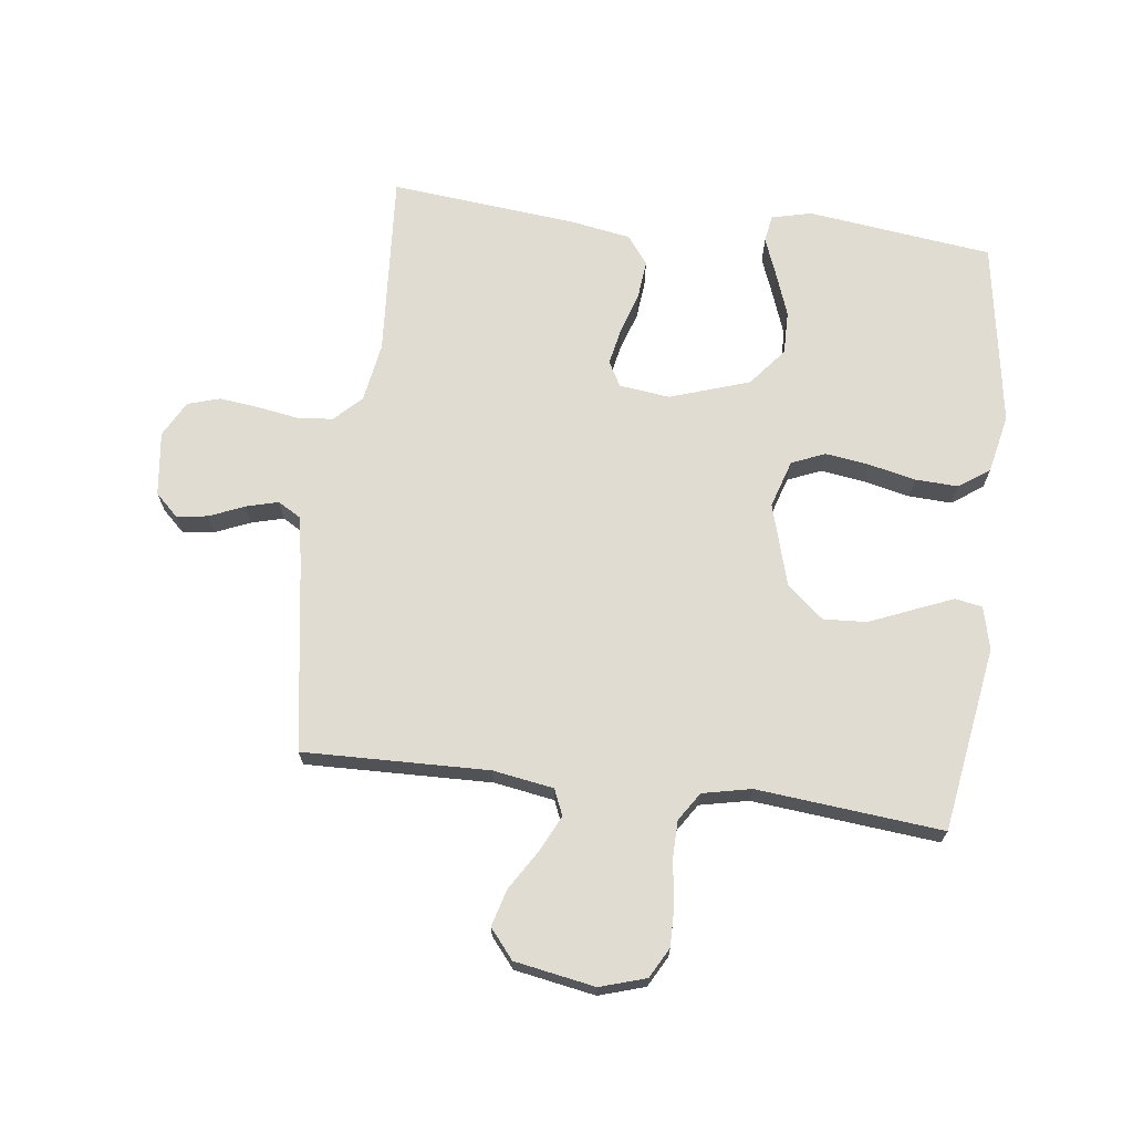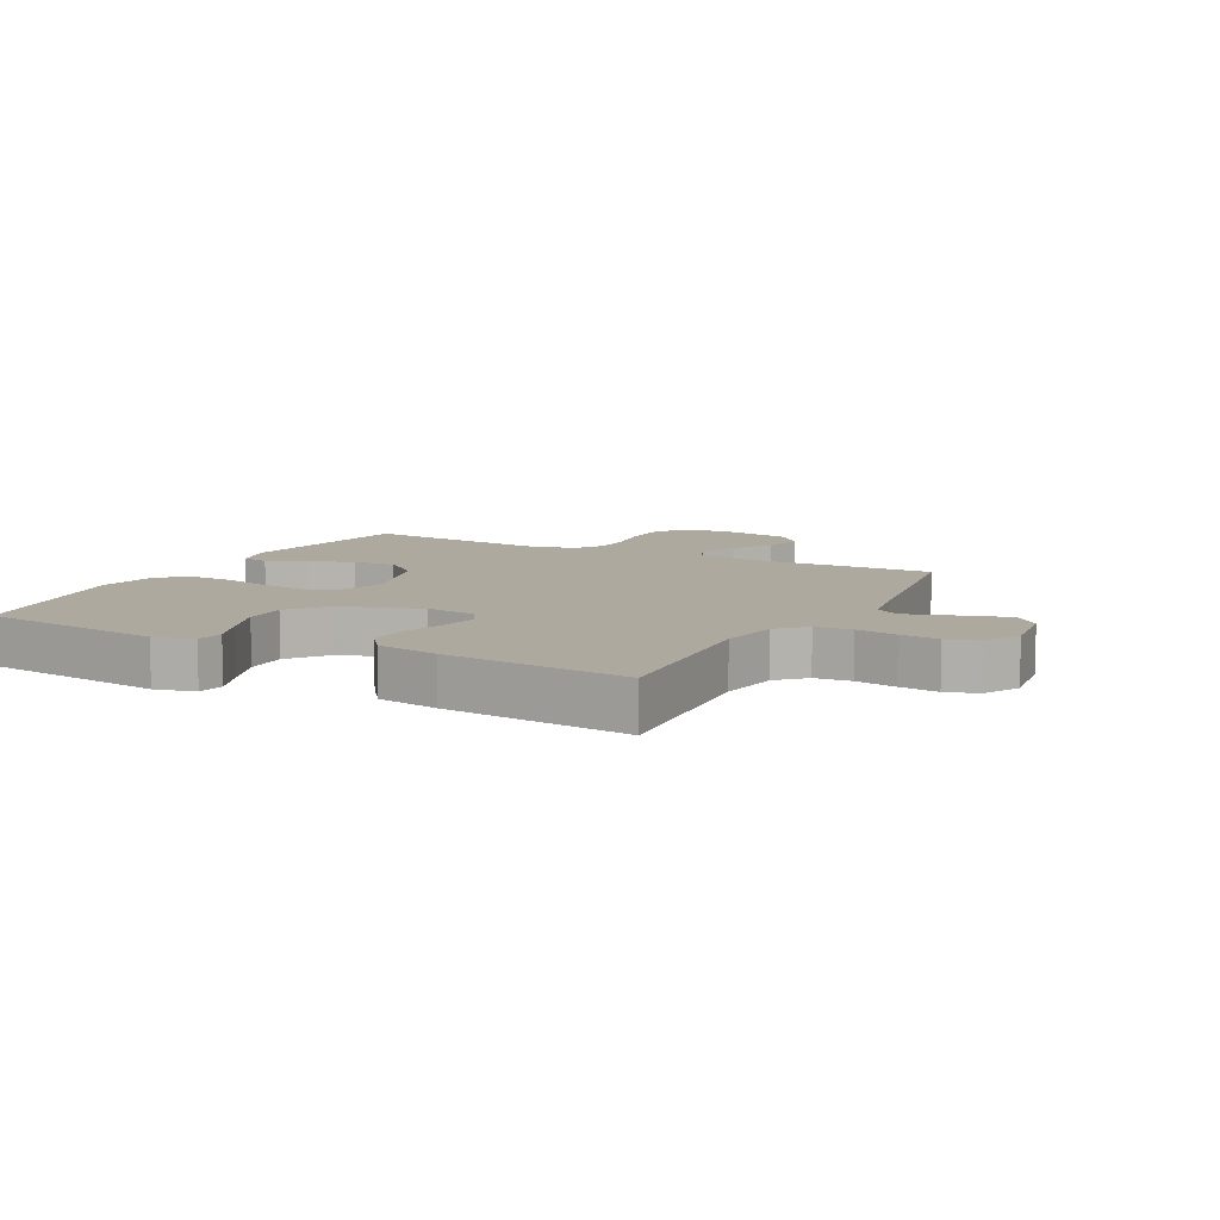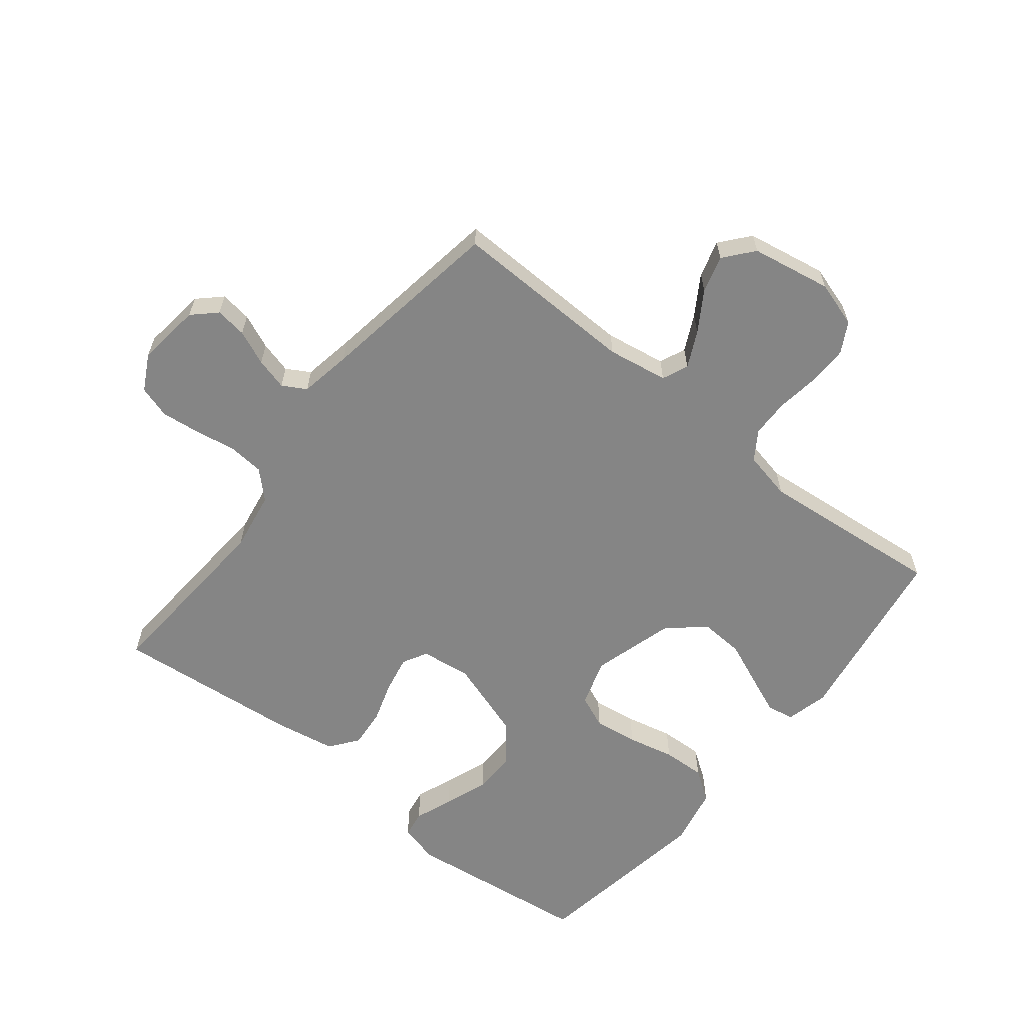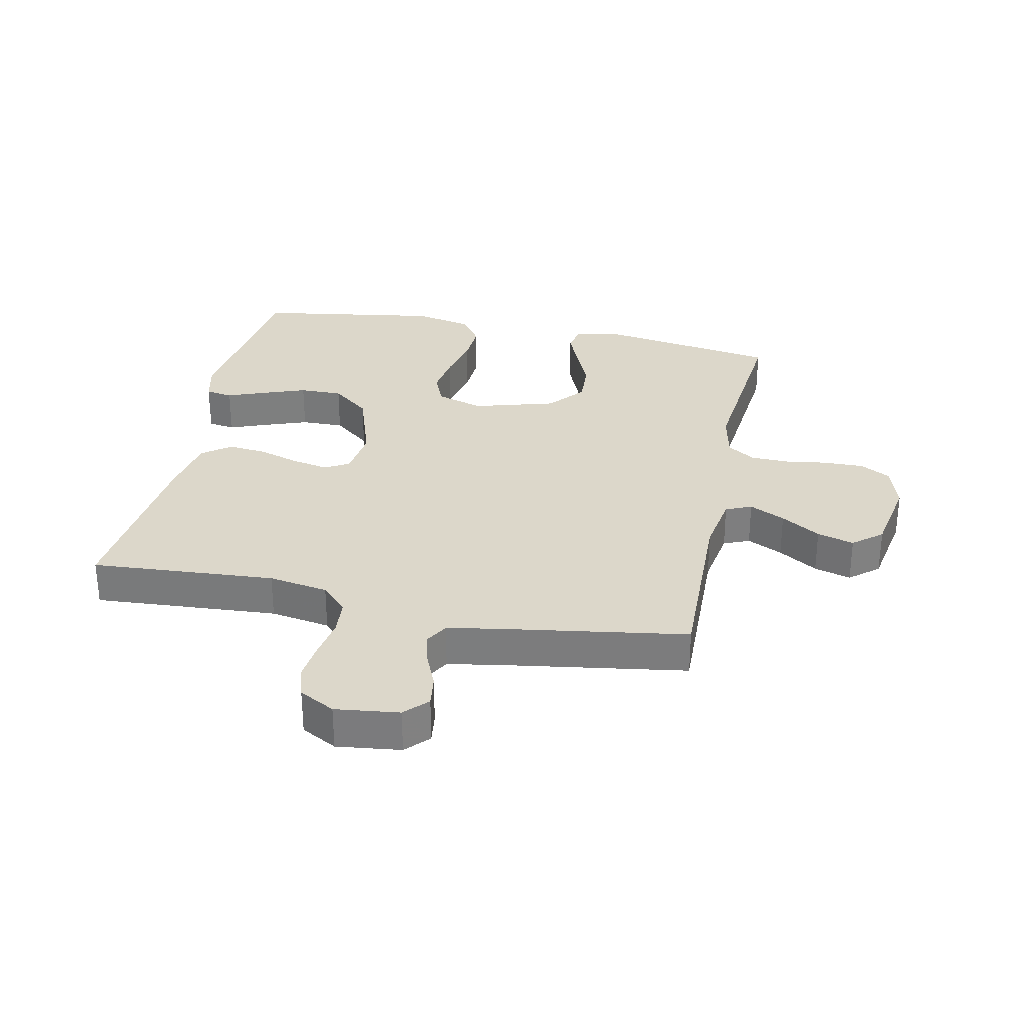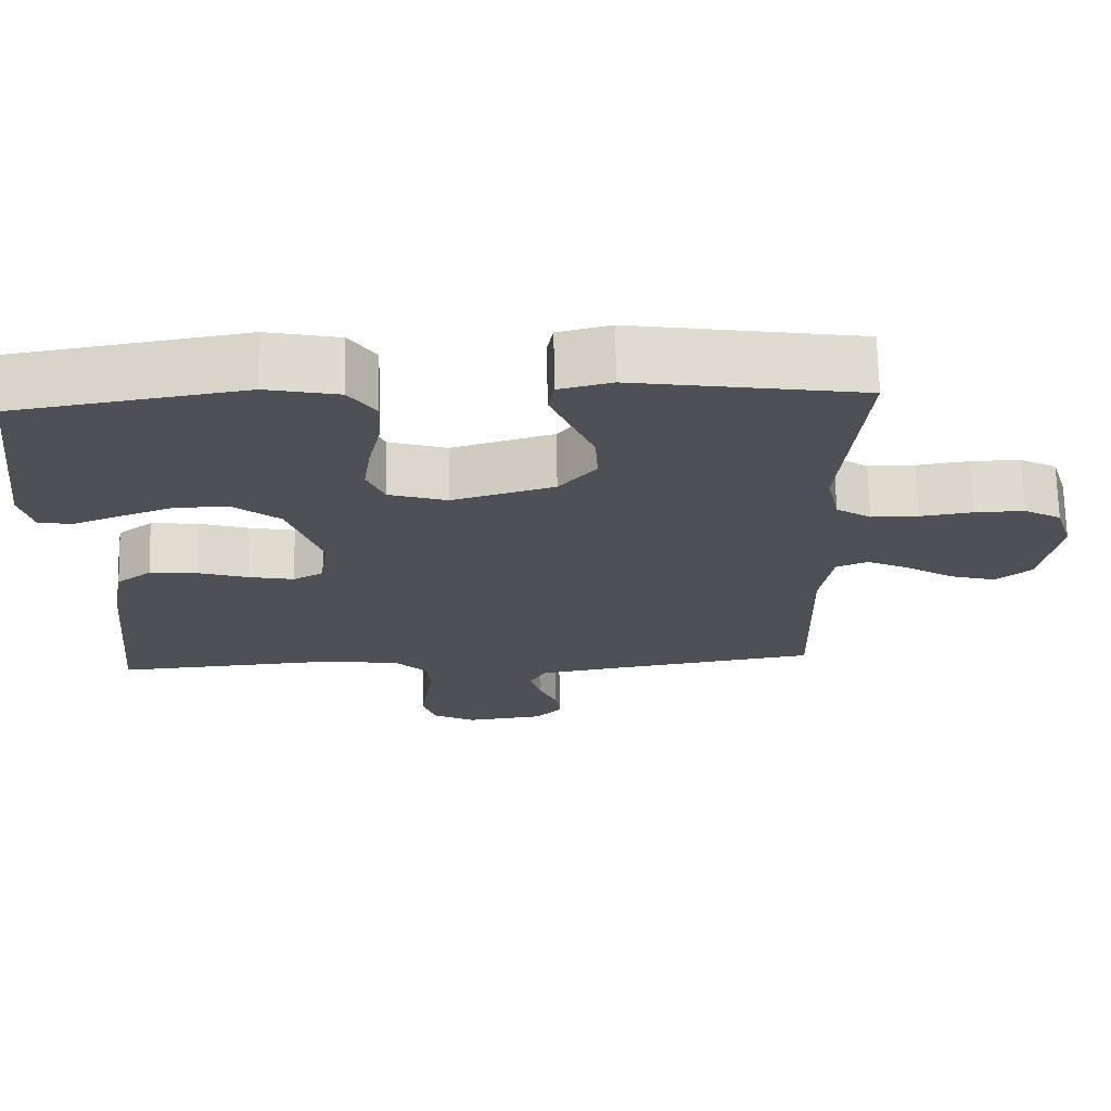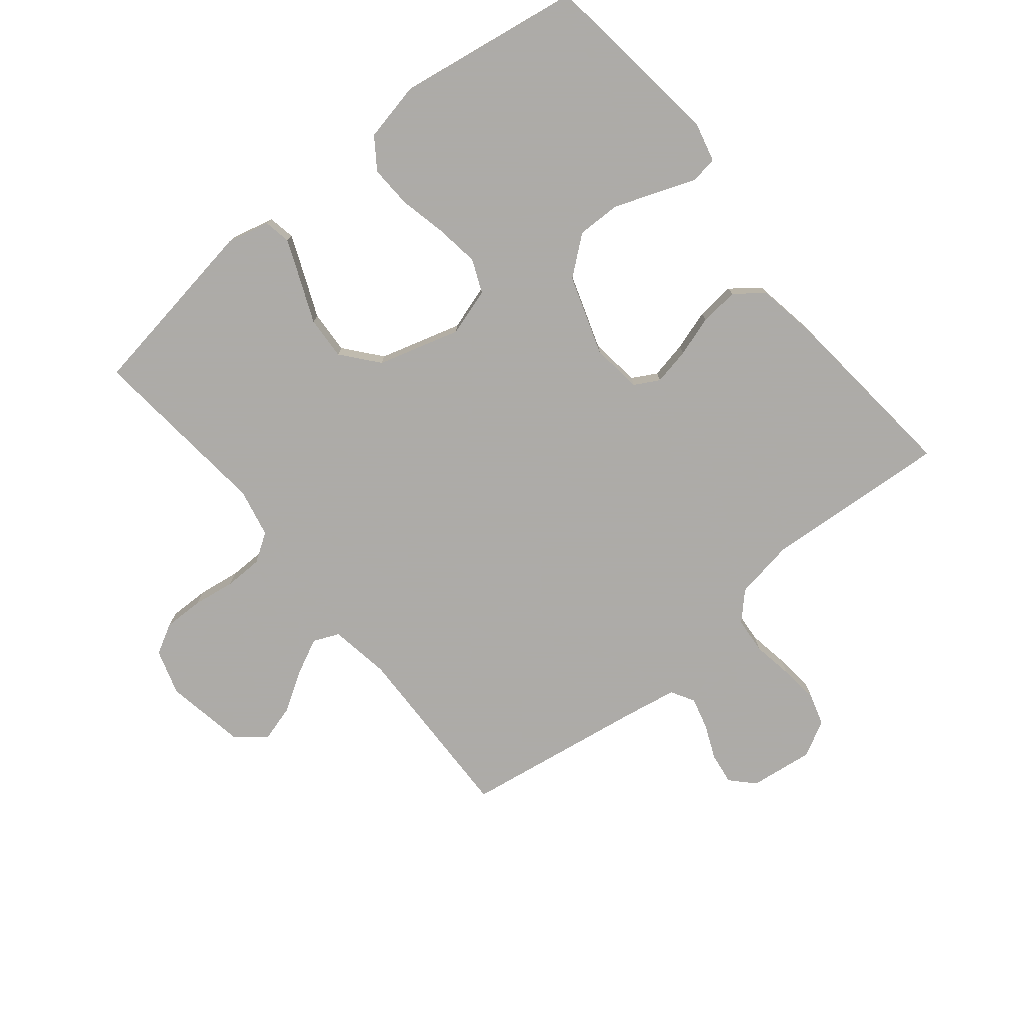
<metadata>
{"format":"obj","ext":"obj","renderer":"f3d","projection":"perspective","resolution":1024,"background":"white","views":[{"elev":69.2,"azim":-82.8,"up":"+Y"},{"elev":9.1,"azim":117.6,"up":"+Y"},{"elev":-61.8,"azim":-128.5,"up":"+Y"},{"elev":30.8,"azim":-168.1,"up":"+Y"},{"elev":70.6,"azim":178.7,"up":"+Z"},{"elev":-76.5,"azim":39.2,"up":"+Y"}]}
</metadata>
<code>
v -0.5 0.07 0.5
v -0.2 0.07 0.547
v -0.131 0.07 0.53
v -0.123 0.07 0.486
v -0.149 0.07 0.423
v -0.179 0.07 0.352
v -0.183 0.07 0.282
v -0.134 0.07 0.223
v 0 0.07 0.184
v 0.077 0.07 0.208
v 0.1 0.07 0.262
v 0.09 0.07 0.333
v 0.073 0.07 0.409
v 0.07 0.07 0.478
v 0.105 0.07 0.528
v 0.2 0.07 0.548
v 0.5 0.07 0.5
v 0.537 0.07 0.2
v 0.521 0.07 0.135
v 0.477 0.07 0.128
v 0.415 0.07 0.152
v 0.344 0.07 0.178
v 0.274 0.07 0.179
v 0.212 0.07 0.129
v 0.169 0.07 0
v 0.179 0.07 -0.082
v 0.219 0.07 -0.104
v 0.279 0.07 -0.092
v 0.345 0.07 -0.071
v 0.408 0.07 -0.065
v 0.454 0.07 -0.1
v 0.471 0.07 -0.2
v 0.5 0.07 -0.5
v 0.2 0.07 -0.479
v 0.103 0.07 -0.495
v 0.061 0.07 -0.538
v 0.056 0.07 -0.597
v 0.067 0.07 -0.663
v 0.074 0.07 -0.726
v 0.058 0.07 -0.778
v 0 0.07 -0.809
v -0.104 0.07 -0.796
v -0.139 0.07 -0.759
v -0.132 0.07 -0.708
v -0.108 0.07 -0.652
v -0.094 0.07 -0.6
v -0.116 0.07 -0.562
v -0.2 0.07 -0.547
v -0.5 0.07 -0.5
v -0.492 0.07 -0.2
v -0.508 0.07 -0.102
v -0.55 0.07 -0.084
v -0.608 0.07 -0.112
v -0.672 0.07 -0.152
v -0.732 0.07 -0.169
v -0.779 0.07 -0.13
v -0.802 0.07 0
v -0.779 0.07 0.074
v -0.73 0.07 0.101
v -0.665 0.07 0.1
v -0.596 0.07 0.09
v -0.534 0.07 0.091
v -0.488 0.07 0.121
v -0.471 0.07 0.2
v -0.5 0 0.5
v -0.2 0 0.547
v -0.131 0 0.53
v -0.123 0 0.486
v -0.149 0 0.423
v -0.179 0 0.352
v -0.183 0 0.282
v -0.134 0 0.223
v 0 0 0.184
v 0.077 0 0.208
v 0.1 0 0.262
v 0.09 0 0.333
v 0.073 0 0.409
v 0.07 0 0.478
v 0.105 0 0.528
v 0.2 0 0.548
v 0.5 0 0.5
v 0.537 0 0.2
v 0.521 0 0.135
v 0.477 0 0.128
v 0.415 0 0.152
v 0.344 0 0.178
v 0.274 0 0.179
v 0.212 0 0.129
v 0.169 0 0
v 0.179 0 -0.082
v 0.219 0 -0.104
v 0.279 0 -0.092
v 0.345 0 -0.071
v 0.408 0 -0.065
v 0.454 0 -0.1
v 0.471 0 -0.2
v 0.5 0 -0.5
v 0.2 0 -0.479
v 0.103 0 -0.495
v 0.061 0 -0.538
v 0.056 0 -0.597
v 0.067 0 -0.663
v 0.074 0 -0.726
v 0.058 0 -0.778
v 0 0 -0.809
v -0.104 0 -0.796
v -0.139 0 -0.759
v -0.132 0 -0.708
v -0.108 0 -0.652
v -0.094 0 -0.6
v -0.116 0 -0.562
v -0.2 0 -0.547
v -0.5 0 -0.5
v -0.492 0 -0.2
v -0.508 0 -0.102
v -0.55 0 -0.084
v -0.608 0 -0.112
v -0.672 0 -0.152
v -0.732 0 -0.169
v -0.779 0 -0.13
v -0.802 0 0
v -0.779 0 0.074
v -0.73 0 0.101
v -0.665 0 0.1
v -0.596 0 0.09
v -0.534 0 0.091
v -0.488 0 0.121
v -0.471 0 0.2
f 59 60 61
f 58 59 61
f 57 58 61
f 56 57 61
f 55 56 61
f 54 55 61
f 53 54 61
f 52 53 61 62
f 51 52 62 63
f 48 49 50
f 51 63 64
f 50 51 64
f 48 50 64
f 47 48 64
f 43 44 45
f 42 43 45
f 41 42 45
f 40 41 45
f 39 40 45
f 38 39 45
f 37 38 45
f 36 37 45 46
f 47 64 1
f 46 47 1
f 36 46 1
f 35 36 1
f 32 33 34
f 31 32 34
f 30 31 34
f 29 30 34
f 28 29 34
f 19 20 21
f 18 19 21
f 17 18 21
f 16 17 21
f 15 16 21
f 14 15 21
f 13 14 21
f 12 13 21
f 12 21 22
f 11 12 22 23
f 4 5 6
f 3 4 6
f 2 3 6
f 1 2 6
f 1 6 7
f 35 1 7 8
f 27 28 34 35
f 26 27 35
f 35 8 9
f 26 35 9
f 25 26 9
f 10 11 23 24
f 9 10 24 25
f 125 124 123
f 125 123 122
f 125 122 121
f 125 121 120
f 125 120 119
f 125 119 118
f 125 118 117
f 126 125 117 116
f 127 126 116 115
f 114 113 112
f 128 127 115
f 128 115 114
f 128 114 112
f 128 112 111
f 109 108 107
f 109 107 106
f 109 106 105
f 109 105 104
f 109 104 103
f 109 103 102
f 109 102 101
f 110 109 101 100
f 65 128 111
f 65 111 110
f 65 110 100
f 65 100 99
f 98 97 96
f 98 96 95
f 98 95 94
f 98 94 93
f 98 93 92
f 85 84 83
f 85 83 82
f 85 82 81
f 85 81 80
f 85 80 79
f 85 79 78
f 85 78 77
f 85 77 76
f 86 85 76
f 87 86 76 75
f 70 69 68
f 70 68 67
f 70 67 66
f 70 66 65
f 71 70 65
f 72 71 65 99
f 99 98 92 91
f 99 91 90
f 73 72 99
f 73 99 90
f 73 90 89
f 88 87 75 74
f 89 88 74 73
f 1 65 66 2
f 2 66 67 3
f 3 67 68 4
f 4 68 69 5
f 5 69 70 6
f 6 70 71 7
f 7 71 72 8
f 8 72 73 9
f 9 73 74 10
f 10 74 75 11
f 11 75 76 12
f 12 76 77 13
f 13 77 78 14
f 14 78 79 15
f 15 79 80 16
f 16 80 81 17
f 17 81 82 18
f 18 82 83 19
f 19 83 84 20
f 20 84 85 21
f 21 85 86 22
f 22 86 87 23
f 23 87 88 24
f 24 88 89 25
f 25 89 90 26
f 26 90 91 27
f 27 91 92 28
f 28 92 93 29
f 29 93 94 30
f 30 94 95 31
f 31 95 96 32
f 32 96 97 33
f 33 97 98 34
f 34 98 99 35
f 35 99 100 36
f 36 100 101 37
f 37 101 102 38
f 38 102 103 39
f 39 103 104 40
f 40 104 105 41
f 41 105 106 42
f 42 106 107 43
f 43 107 108 44
f 44 108 109 45
f 45 109 110 46
f 46 110 111 47
f 47 111 112 48
f 48 112 113 49
f 49 113 114 50
f 50 114 115 51
f 51 115 116 52
f 52 116 117 53
f 53 117 118 54
f 54 118 119 55
f 55 119 120 56
f 56 120 121 57
f 57 121 122 58
f 58 122 123 59
f 59 123 124 60
f 60 124 125 61
f 61 125 126 62
f 62 126 127 63
f 63 127 128 64
f 64 128 65 1

</code>
